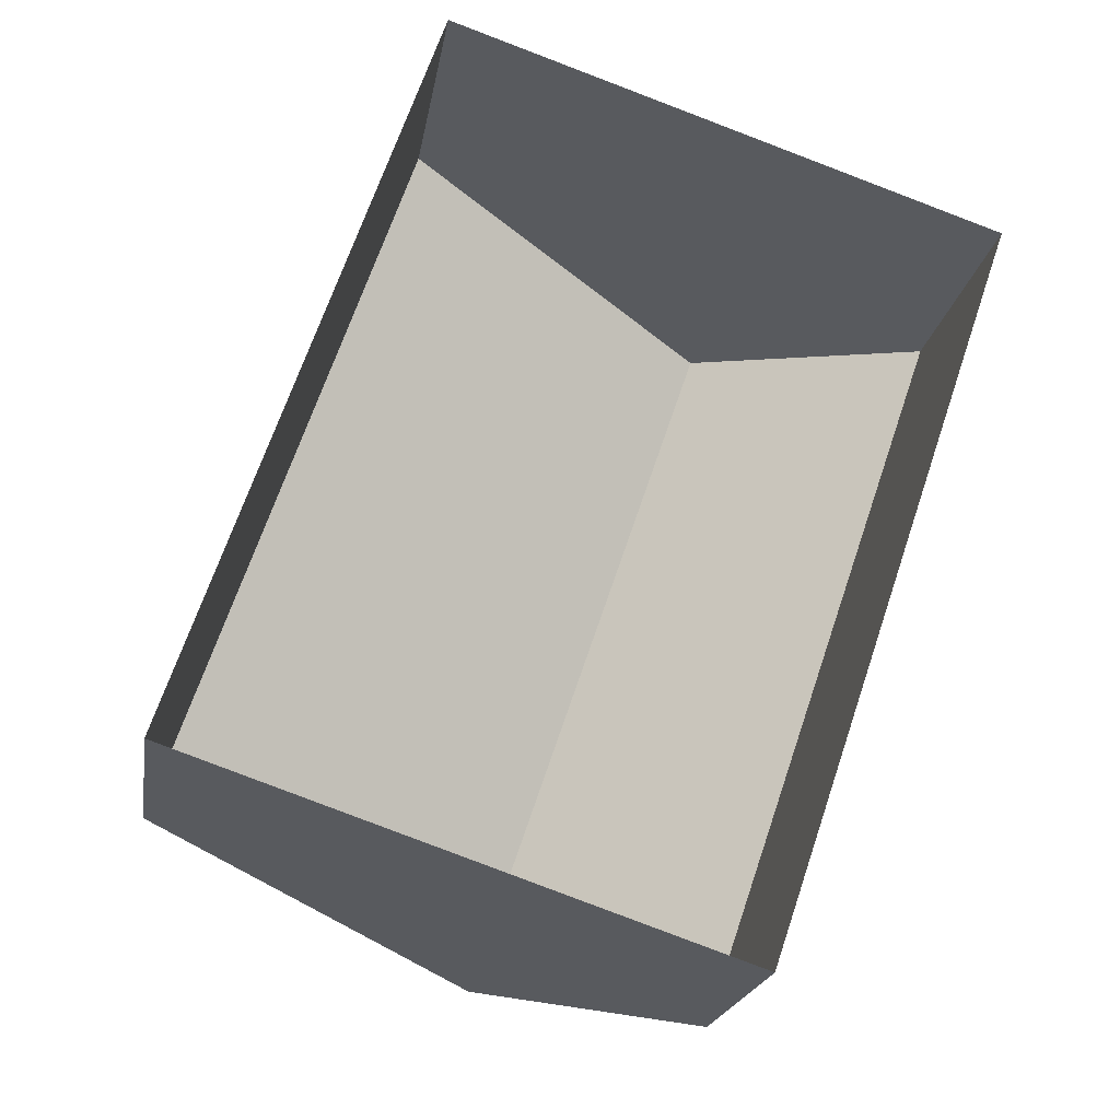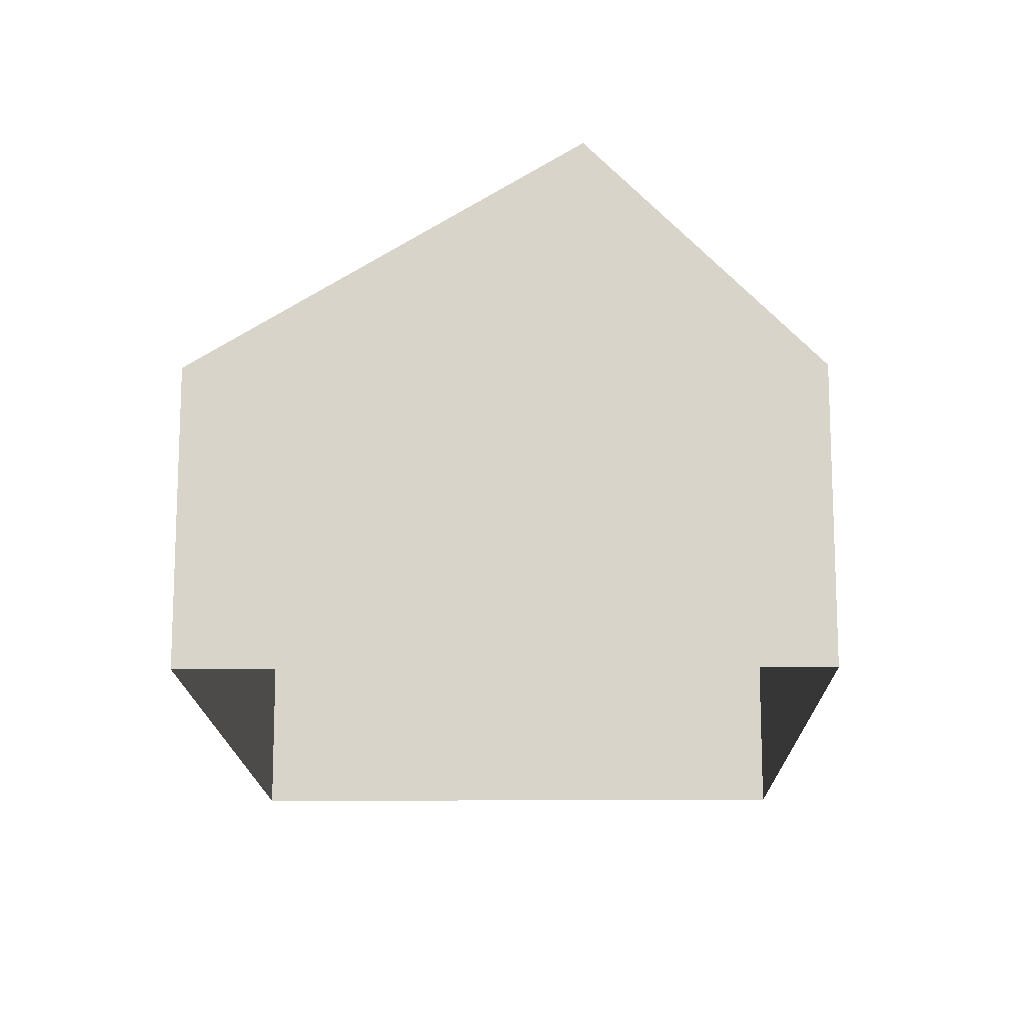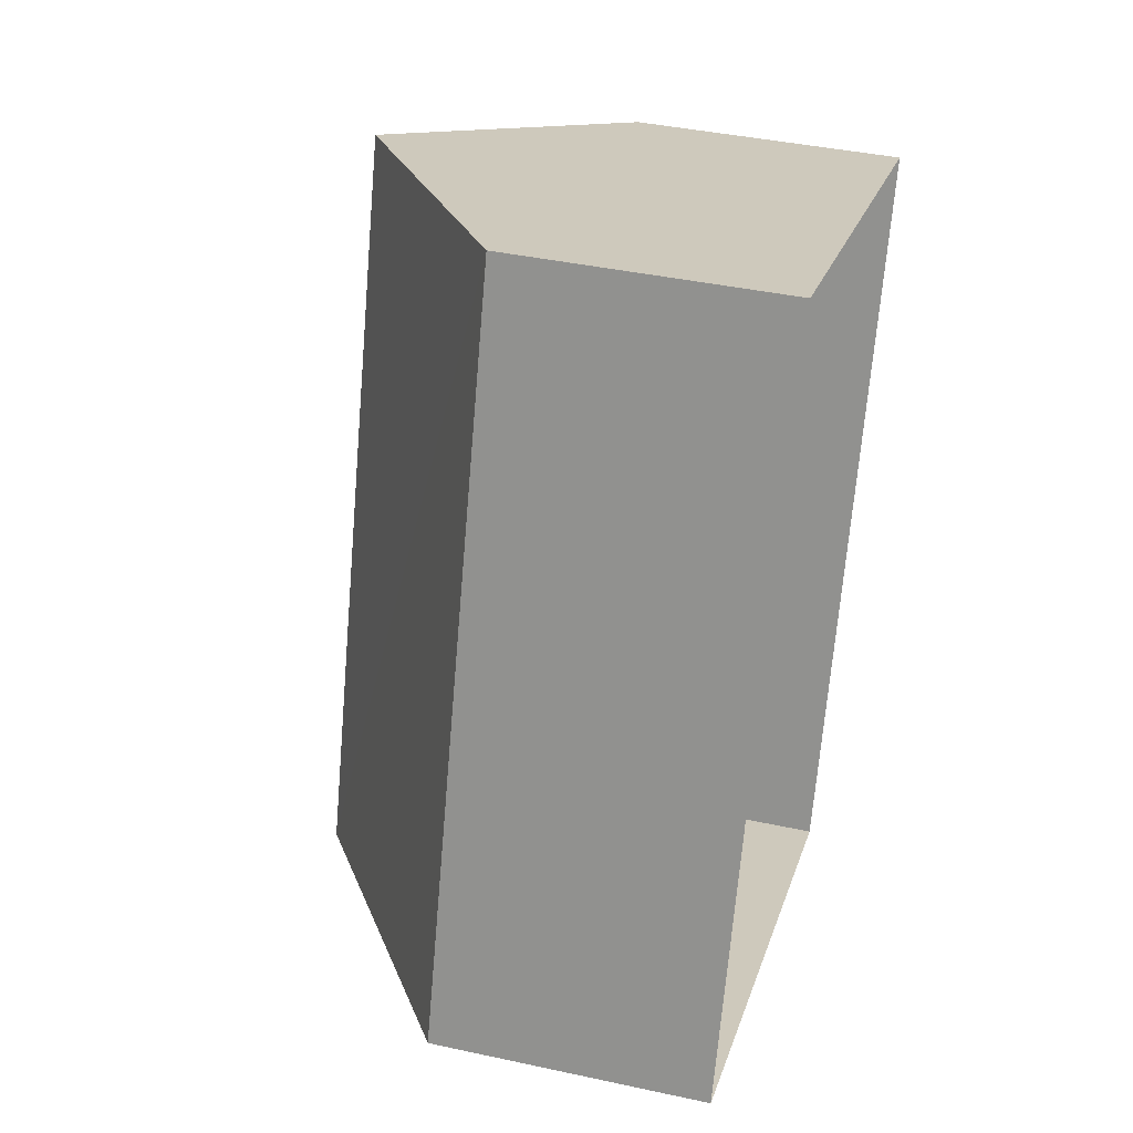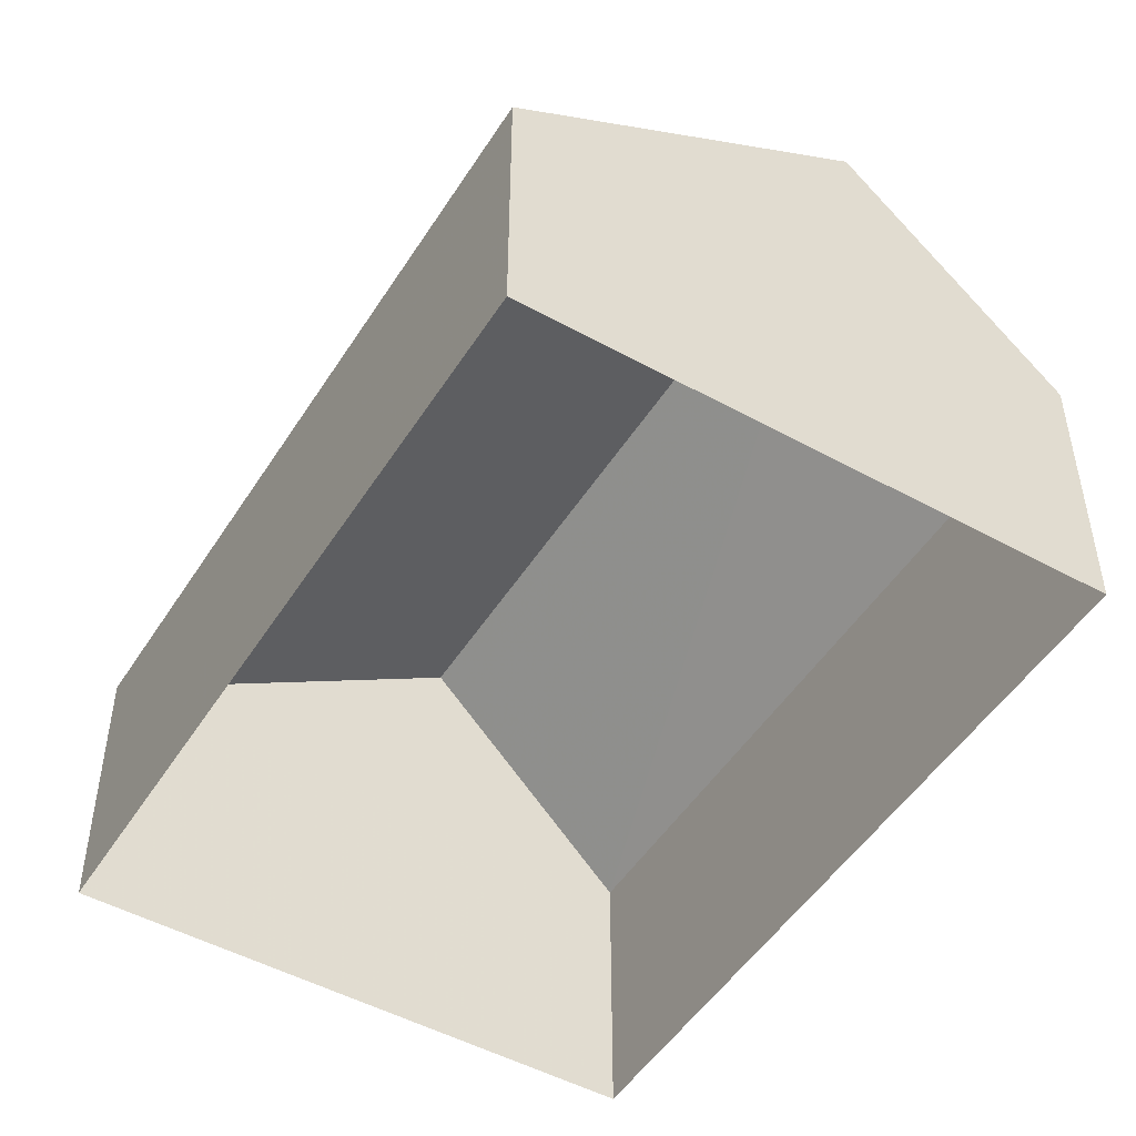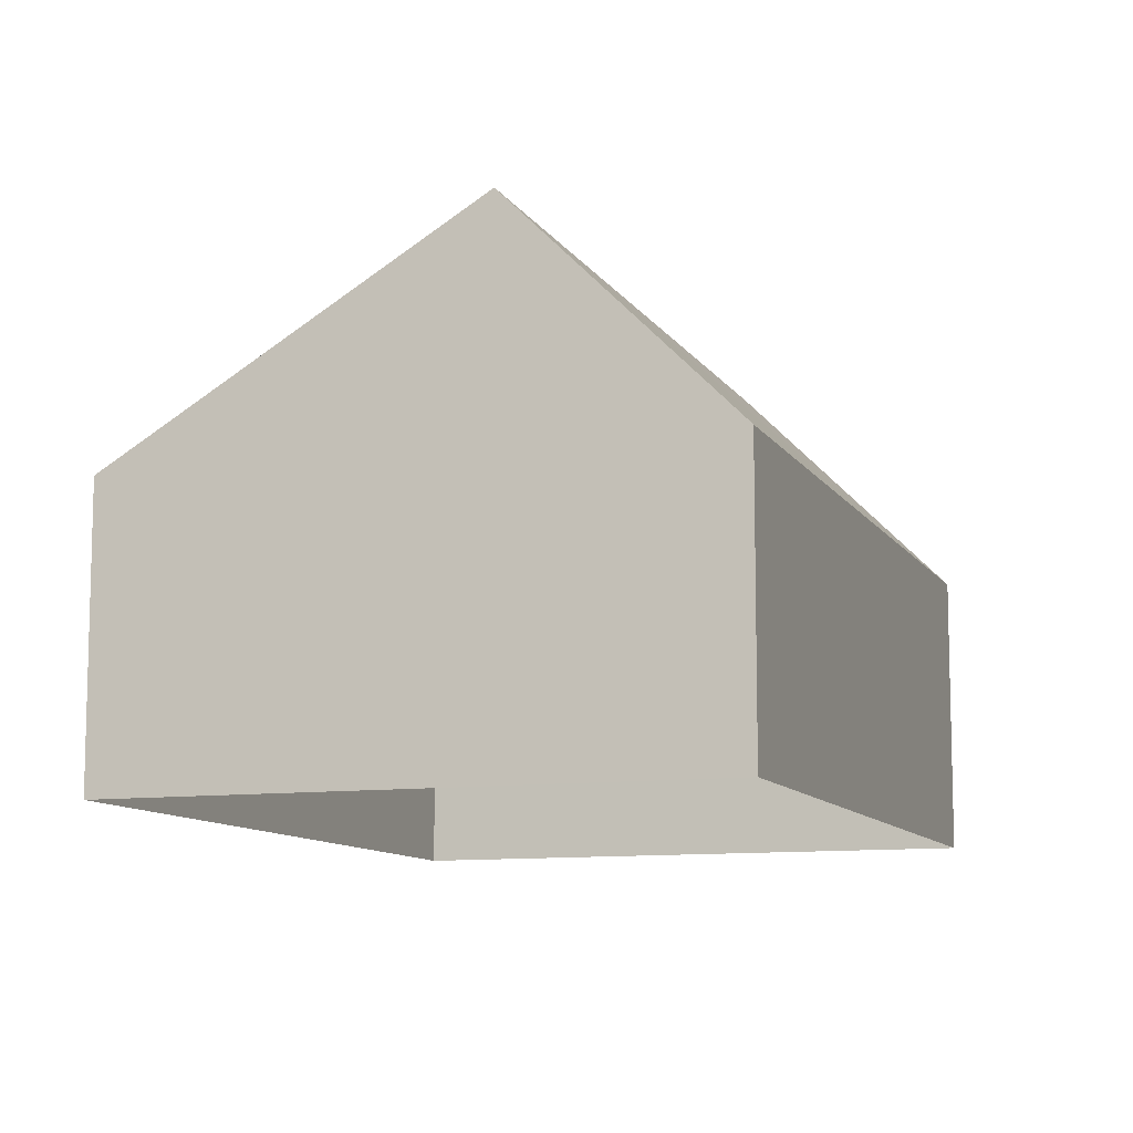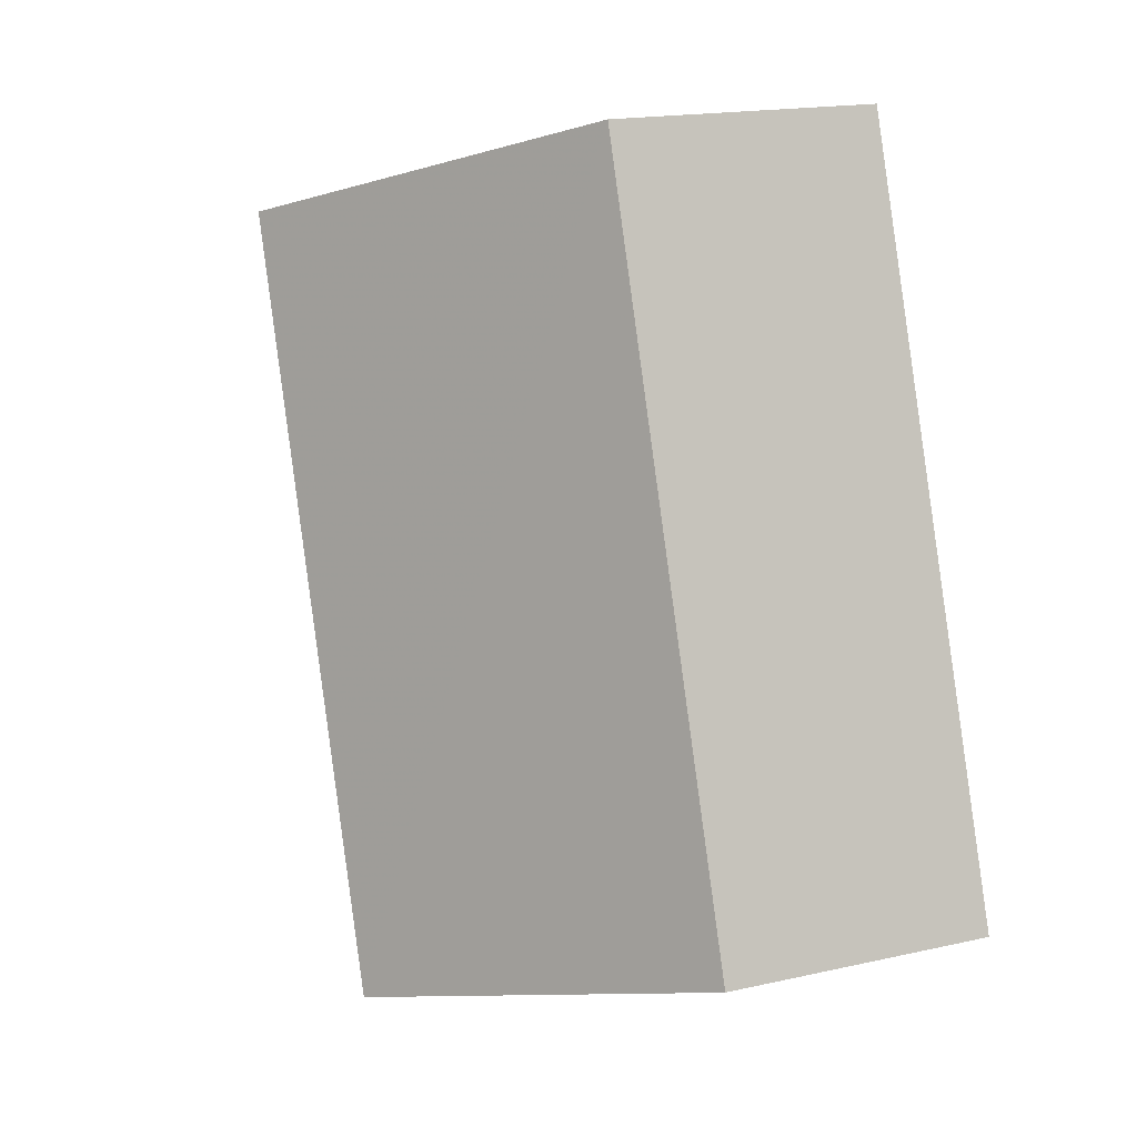
<metadata>
{"format":"obj","ext":"obj","renderer":"f3d","projection":"perspective","resolution":1024,"background":"white","views":[{"elev":-20.4,"azim":170.9,"up":"+Y"},{"elev":-15.2,"azim":-160.3,"up":"+Z"},{"elev":40.1,"azim":105.0,"up":"+Y"},{"elev":-49.4,"azim":167.5,"up":"+Z"},{"elev":-10.2,"azim":-142.1,"up":"+Z"},{"elev":17.1,"azim":65.5,"up":"+Y"}]}
</metadata>
<code>
v -8.925e+04 -1.005e+05 1.707
v -8.924e+04 -1.005e+05 1.706
v -8.924e+04 -1.005e+05 1.707
v -8.925e+04 -1.005e+05 1.708
v -8.924e+04 -1.005e+05 4.1
v -8.925e+04 -1.005e+05 5.981
v -8.924e+04 -1.005e+05 4.101
v -8.925e+04 -1.005e+05 5.98
v -8.925e+04 -1.005e+05 4.102
v -8.925e+04 -1.005e+05 4.101
f 1 2 3
f 4 1 3
f 5 6 7
f 6 8 9
f 9 8 10
f 8 6 5
f 9 4 3
f 7 9 3
f 8 5 10
f 5 3 2
f 5 7 3
f 6 9 7
f 9 1 4
f 9 10 1
f 5 2 1
f 10 5 1

</code>
